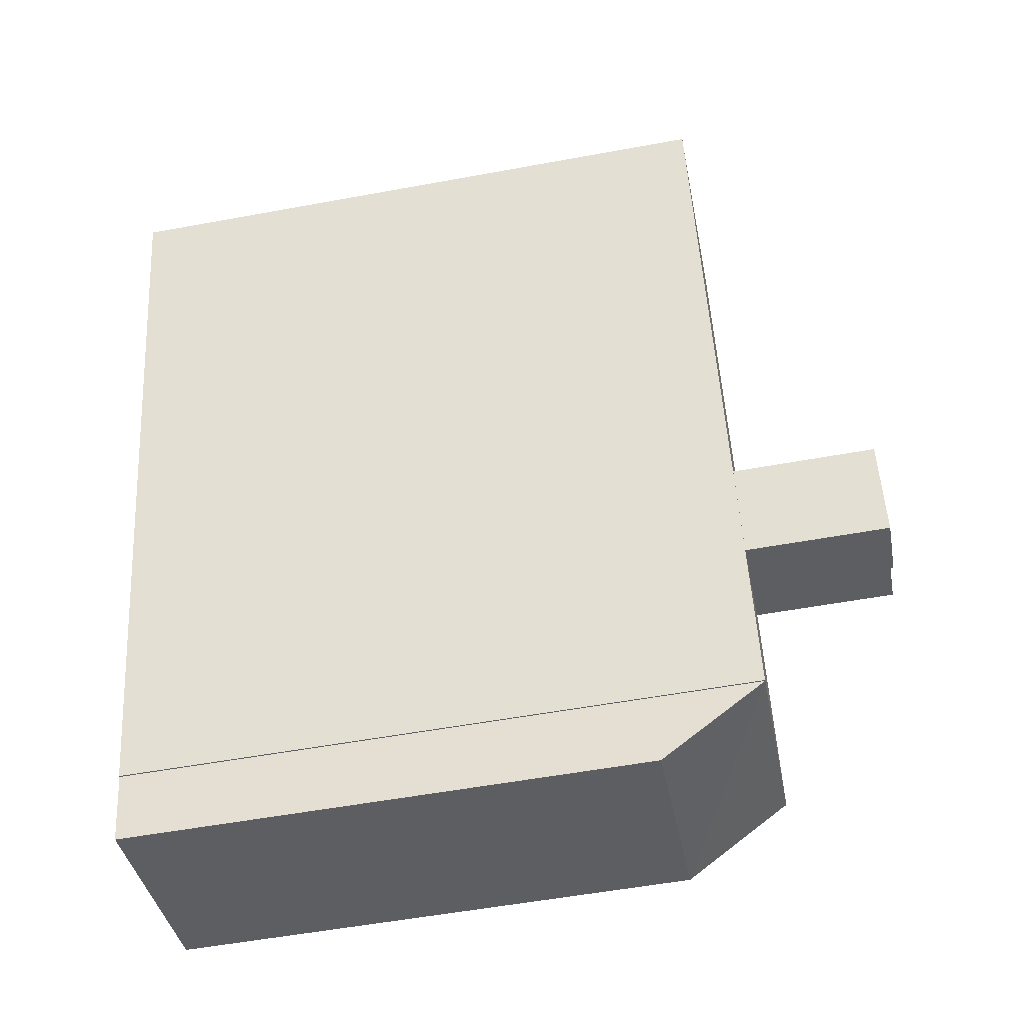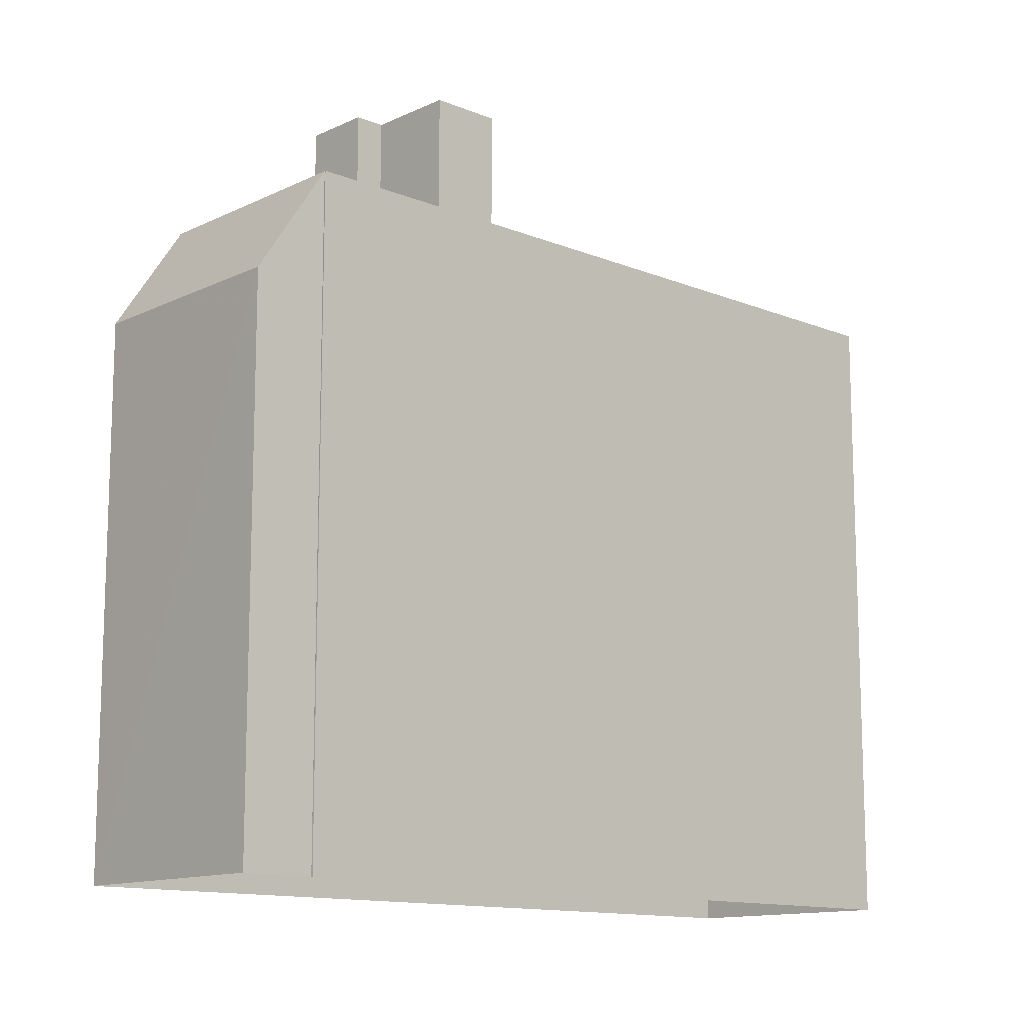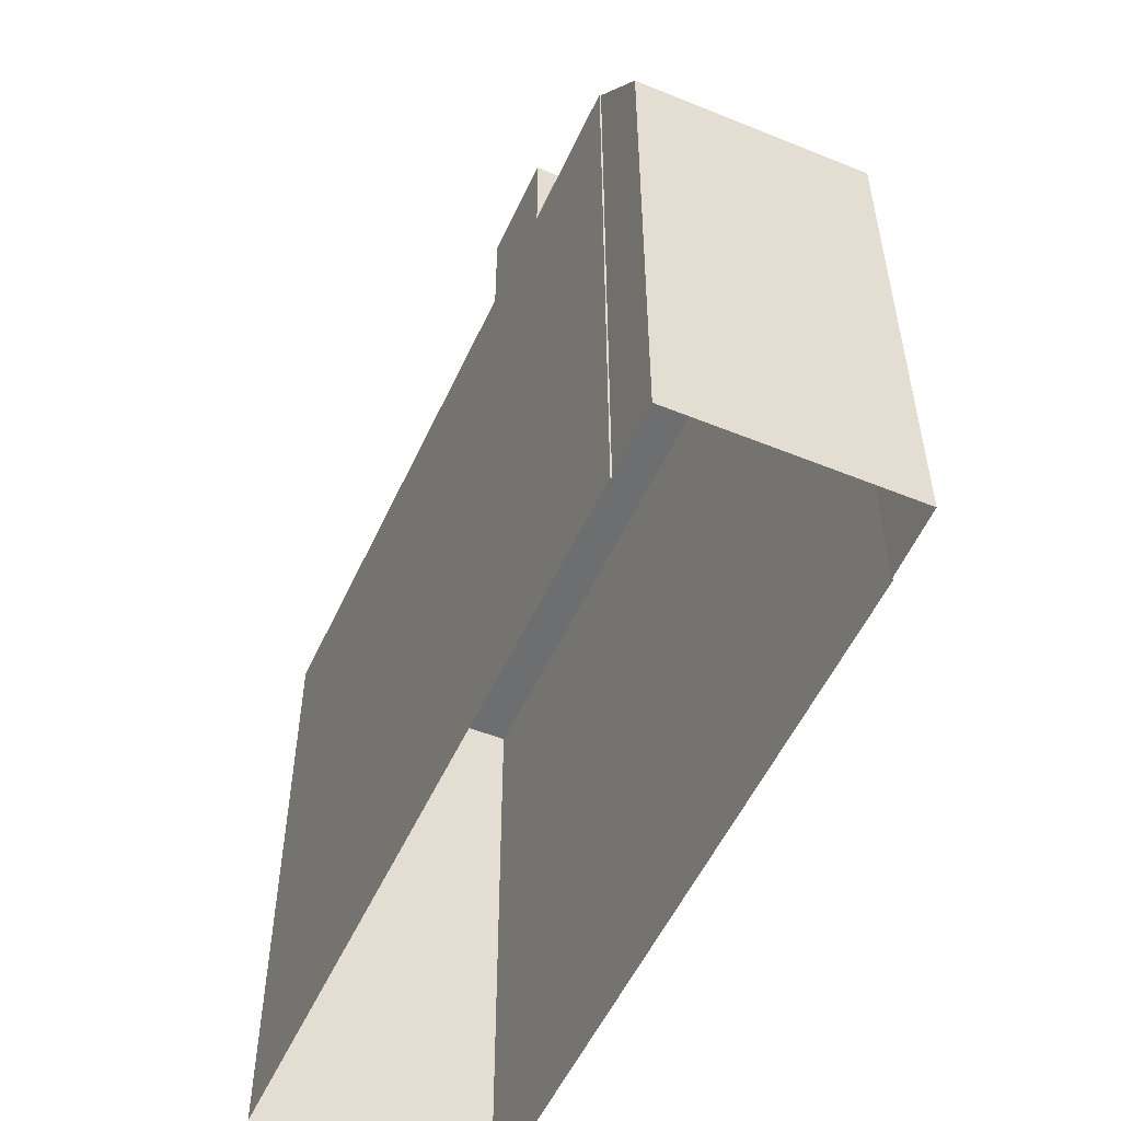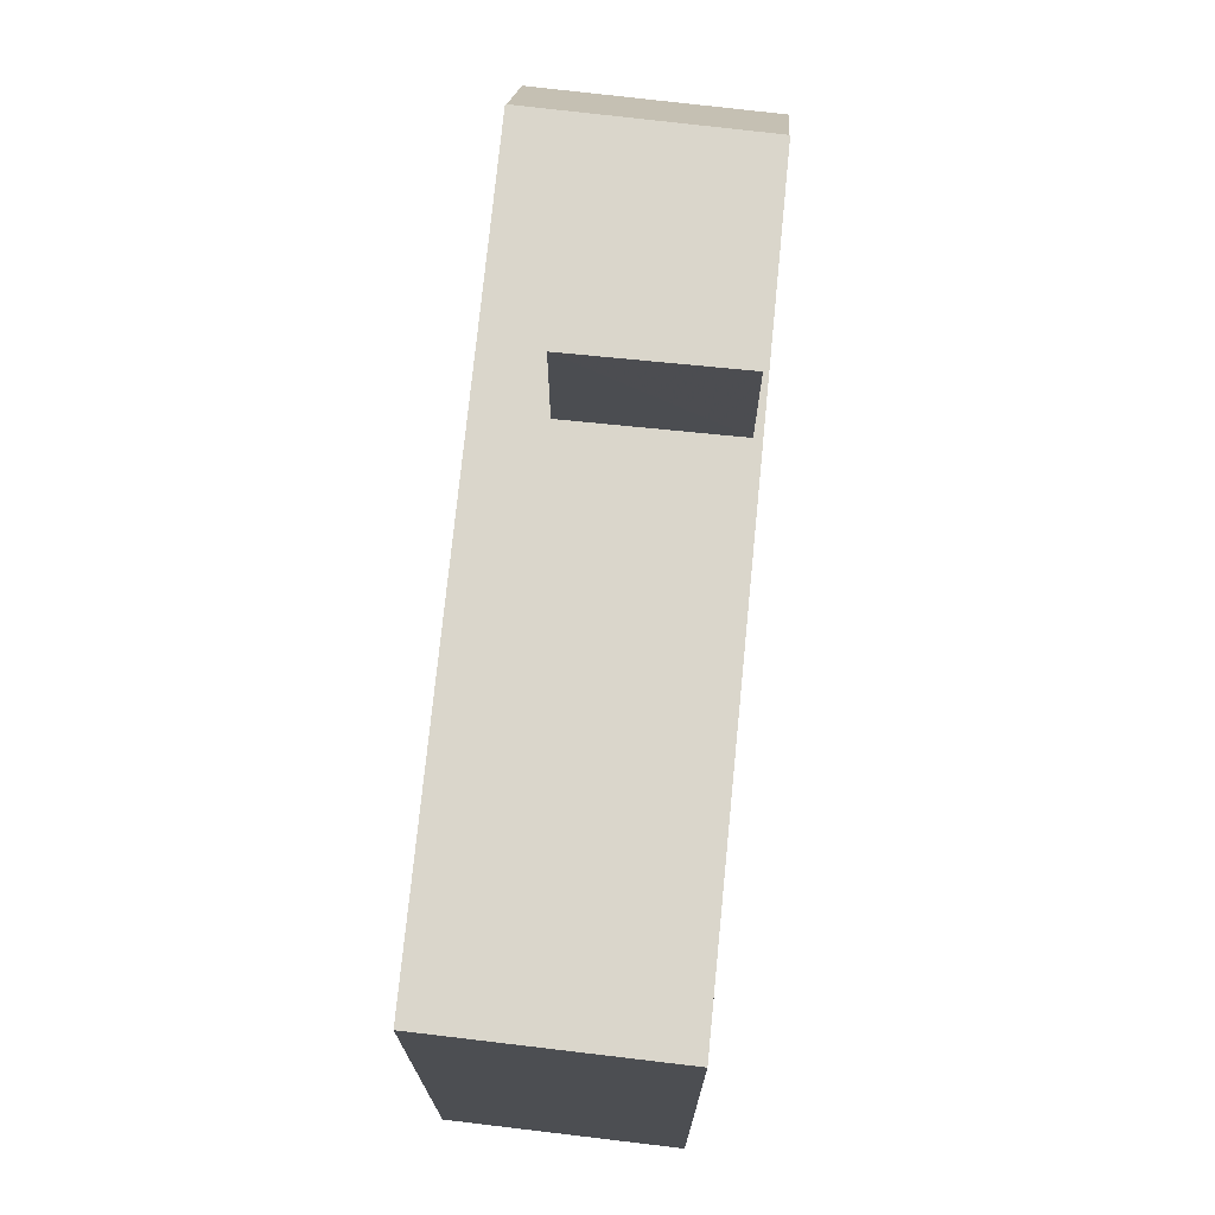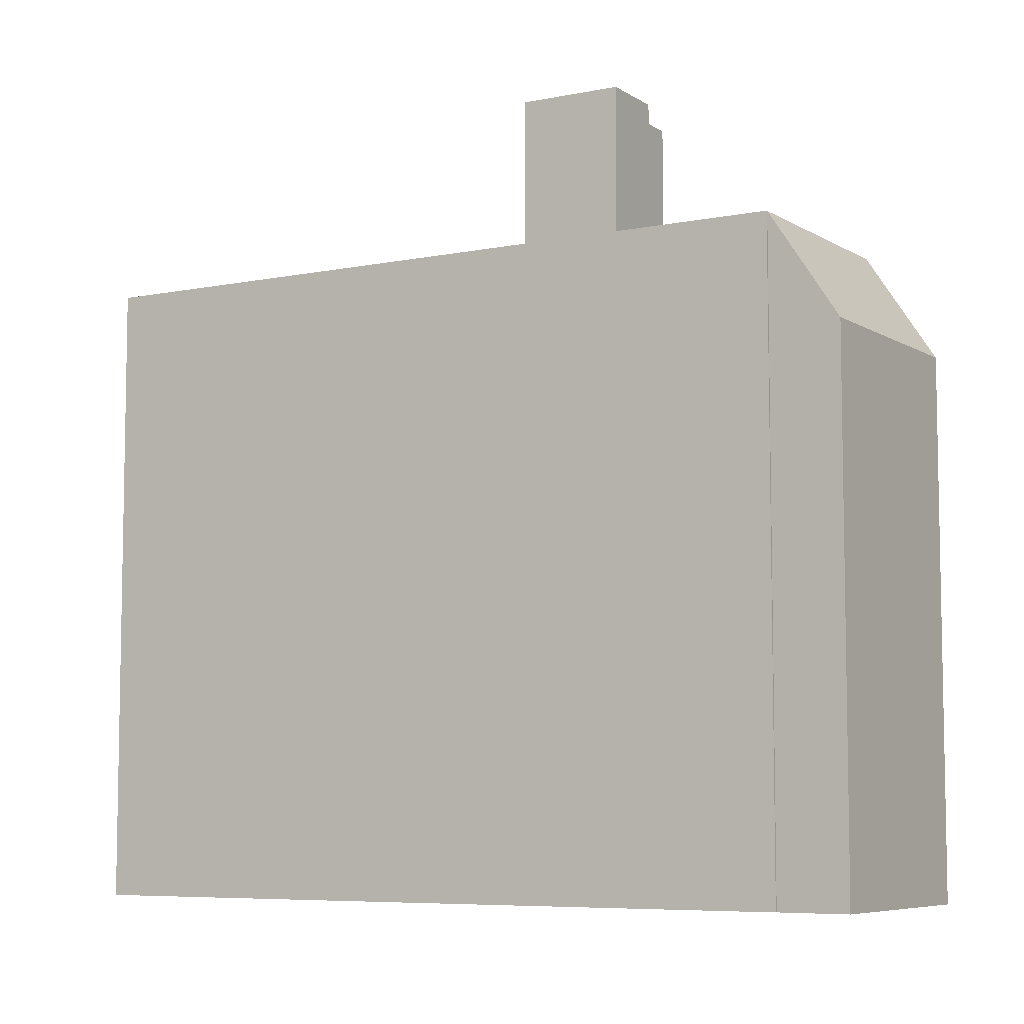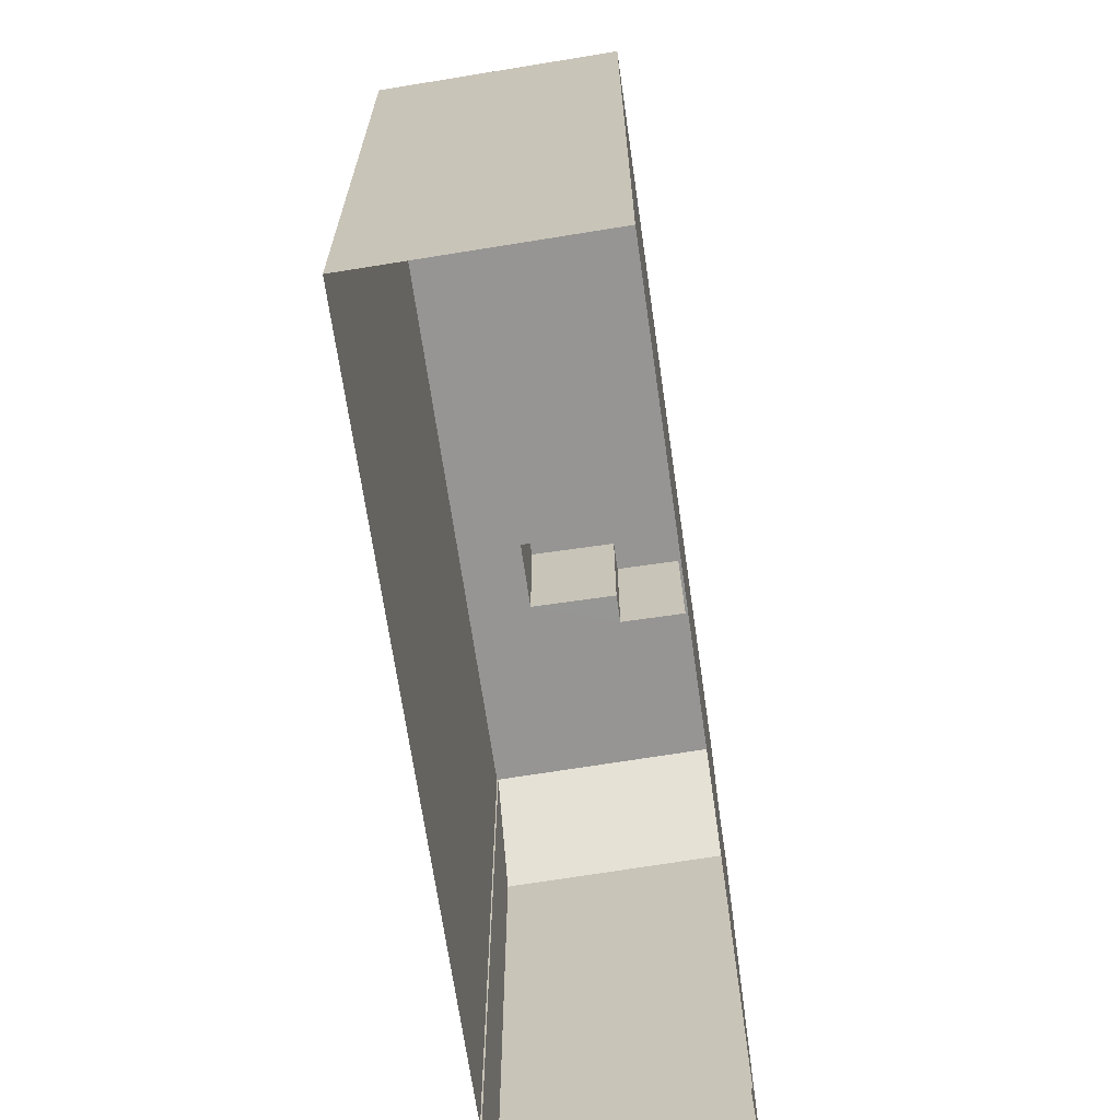
<metadata>
{"format":"obj","ext":"obj","renderer":"f3d","projection":"perspective","resolution":1024,"background":"white","views":[{"elev":-55.0,"azim":-79.0,"up":"+Y"},{"elev":-12.7,"azim":64.0,"up":"+Z"},{"elev":-54.2,"azim":-7.3,"up":"+Z"},{"elev":73.8,"azim":-157.1,"up":"+Z"},{"elev":-6.9,"azim":-42.3,"up":"+Z"},{"elev":-67.6,"azim":-154.6,"up":"+Z"}]}
</metadata>
<code>
v -1.241e+04 -3.823e+04 47.4
v -1.241e+04 -3.823e+04 49.93
v -1.241e+04 -3.823e+04 49.93
v -1.241e+04 -3.823e+04 47.41
v -1.242e+04 -3.822e+04 49.93
v -1.242e+04 -3.822e+04 49.93
v -1.242e+04 -3.822e+04 49.93
v -1.241e+04 -3.822e+04 49.93
v -1.241e+04 -3.822e+04 49.92
v -1.241e+04 -3.823e+04 49.93
v -1.242e+04 -3.823e+04 49.93
v -1.241e+04 -3.822e+04 49.93
v -1.241e+04 -3.822e+04 49.93
v -1.241e+04 -3.822e+04 49.92
v -1.242e+04 -3.822e+04 49.93
v -1.242e+04 -3.821e+04 49.92
v -1.241e+04 -3.821e+04 49.92
v -1.242e+04 -3.822e+04 53.33
v -1.241e+04 -3.822e+04 53.33
v -1.241e+04 -3.822e+04 53.33
v -1.242e+04 -3.822e+04 53.33
v -1.241e+04 -3.822e+04 53.32
v -1.241e+04 -3.822e+04 53.33
v -1.241e+04 -3.823e+04 34.92
v -1.241e+04 -3.823e+04 34.92
v -1.241e+04 -3.823e+04 34.92
v -1.241e+04 -3.823e+04 34.92
v -1.241e+04 -3.823e+04 34.92
v -1.242e+04 -3.823e+04 34.92
v -1.242e+04 -3.821e+04 34.92
v -1.241e+04 -3.821e+04 34.92
f 1 2 3
f 4 1 3
f 5 6 7
f 8 2 9
f 10 9 2
f 6 11 7
f 12 13 8
f 11 3 7
f 7 3 13
f 3 2 13
f 13 2 8
f 9 14 8
f 15 6 5
f 15 16 6
f 17 14 9
f 16 14 17
f 16 15 14
f 18 19 20
f 18 20 21
f 20 22 21
f 20 23 22
f 4 3 24
f 25 4 24
f 1 26 27
f 2 1 27
f 1 25 26
f 1 4 25
f 27 28 10
f 2 27 10
f 24 11 29
f 24 3 11
f 6 30 29
f 29 11 6
f 16 30 6
f 17 31 30
f 16 17 30
f 9 28 31
f 31 17 9
f 10 28 9
f 13 20 19
f 13 12 20
f 7 19 18
f 7 13 19
f 18 21 5
f 18 5 7
f 21 15 5
f 15 21 22
f 14 15 22
f 8 22 23
f 8 14 22
f 12 23 20
f 12 8 23

</code>
